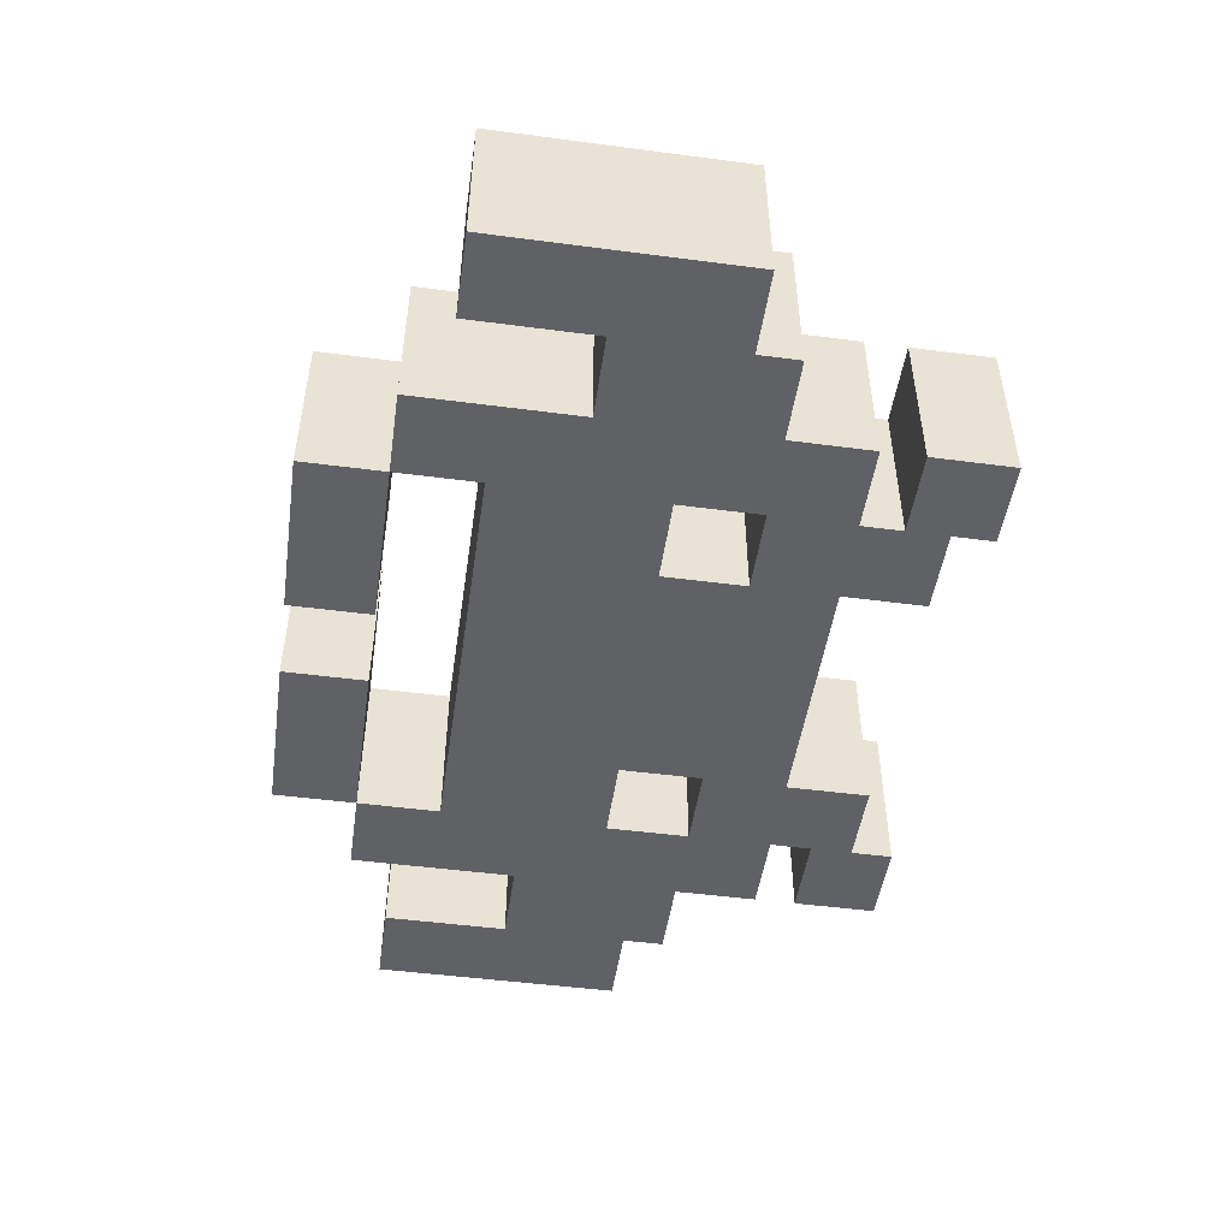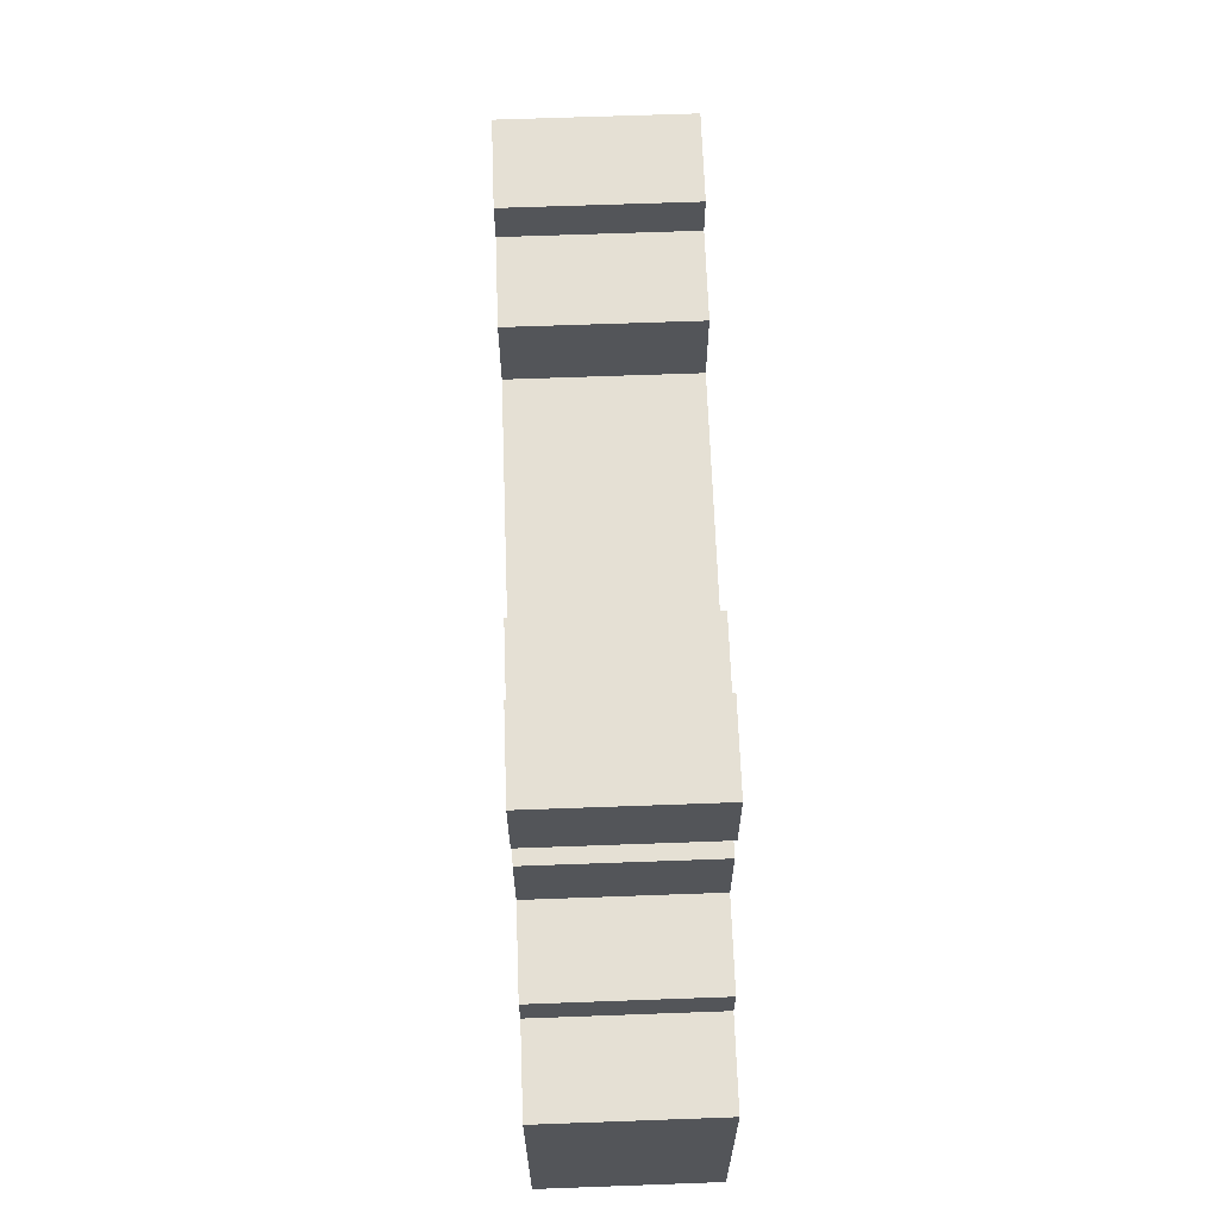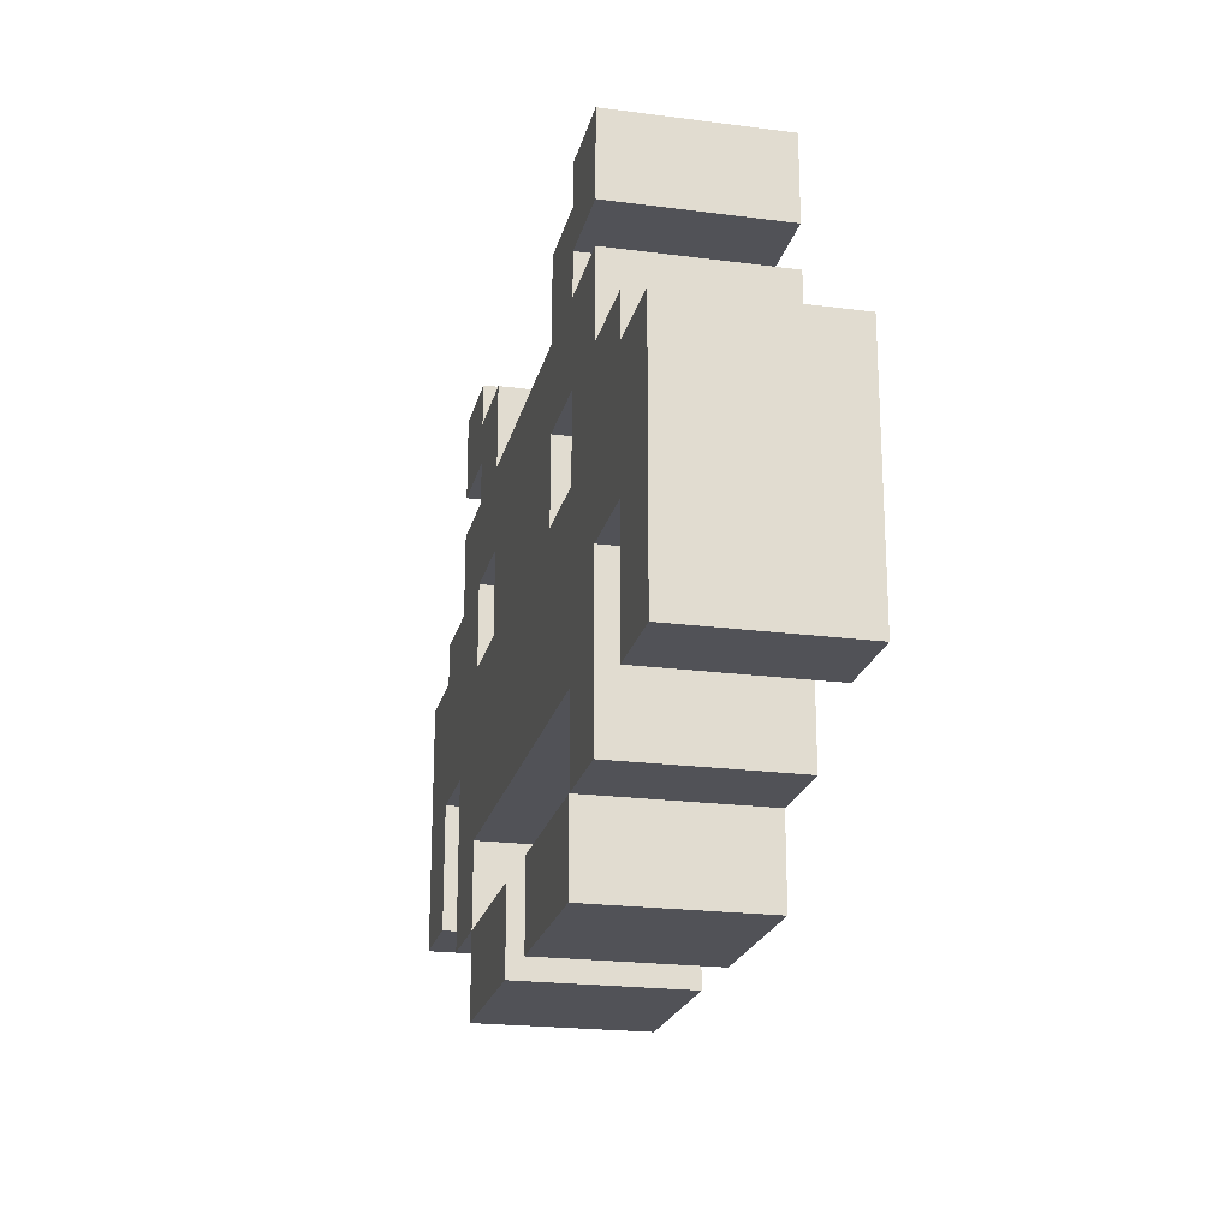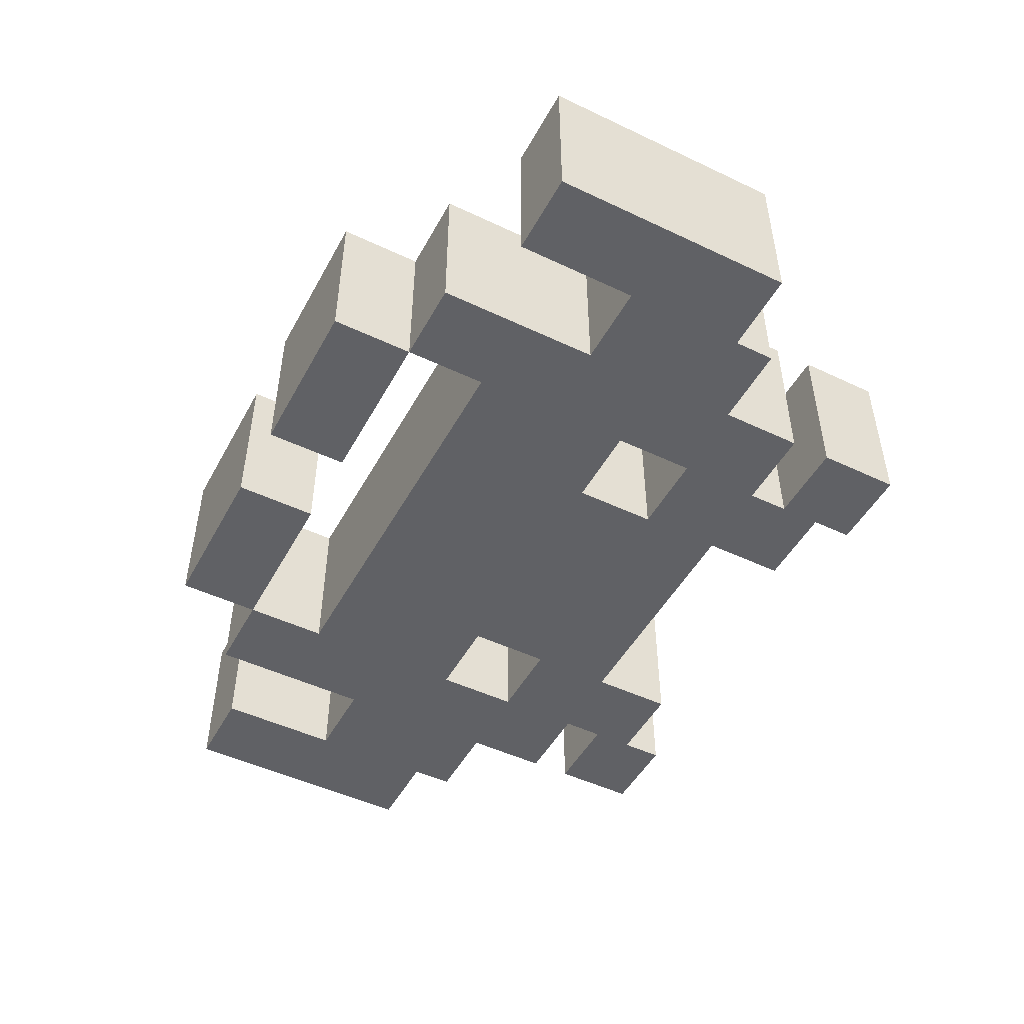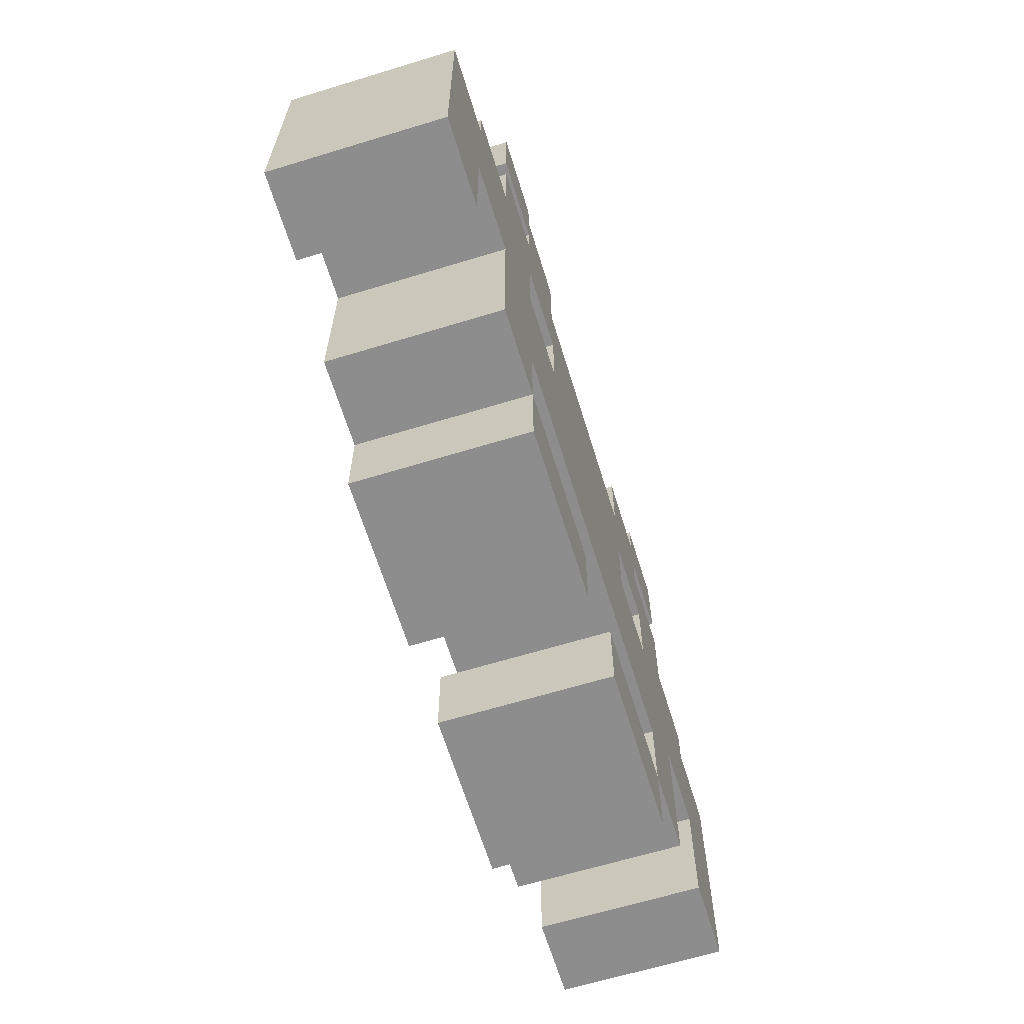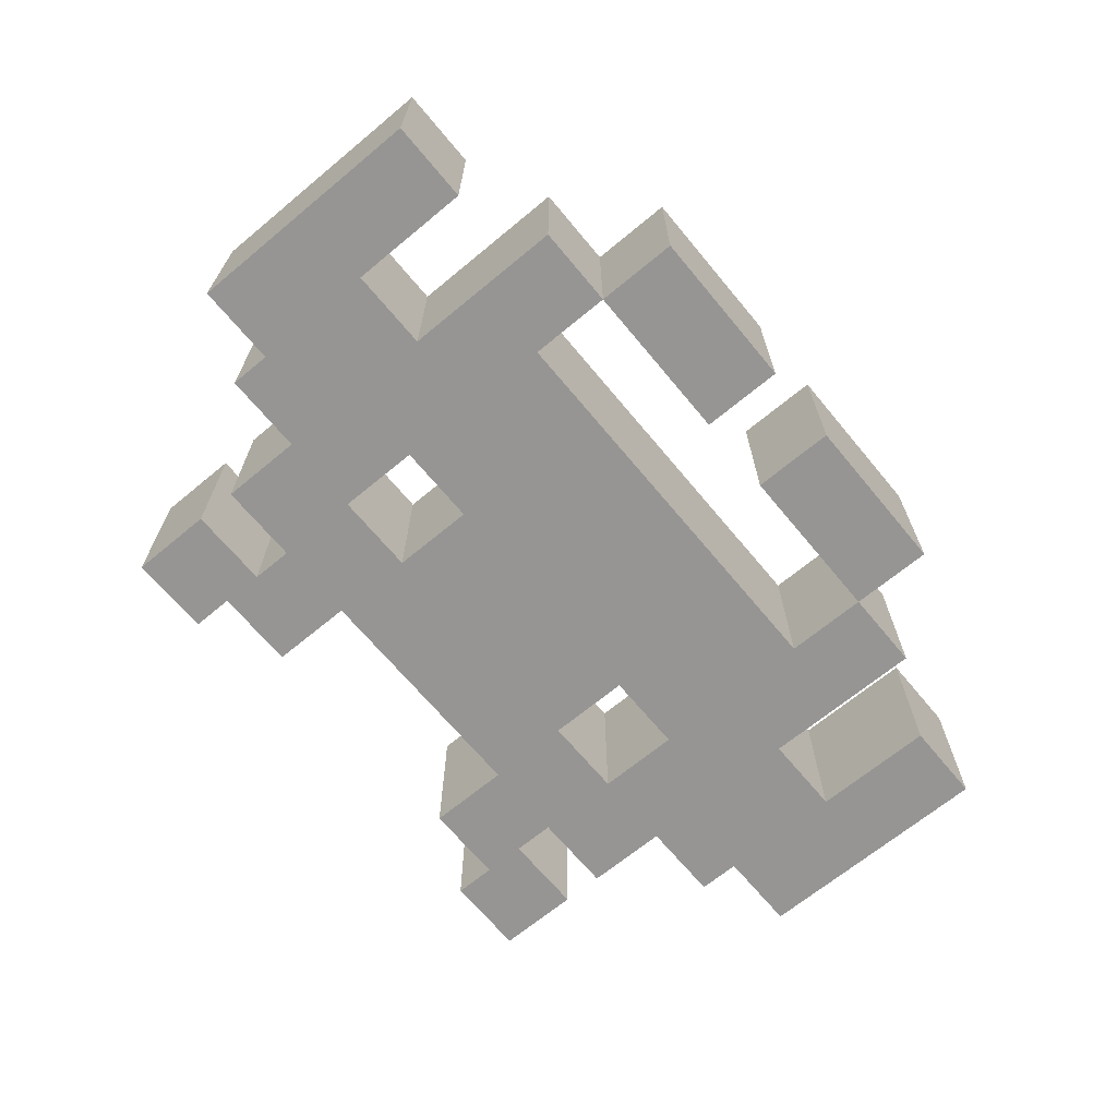
<metadata>
{"format":"obj","ext":"obj","renderer":"f3d","projection":"perspective","resolution":1024,"background":"white","views":[{"elev":-48.8,"azim":81.7,"up":"+Z"},{"elev":65.9,"azim":-92.1,"up":"+Y"},{"elev":-21.5,"azim":77.0,"up":"+Y"},{"elev":-48.8,"azim":62.2,"up":"+Z"},{"elev":-64.7,"azim":107.1,"up":"+Y"},{"elev":-67.5,"azim":-50.3,"up":"+Z"}]}
</metadata>
<code>
o
v 5 2.3 -0.5
v 5 2.3 -0.9
v 5 2.9 -0.5
v 5 2.9 -0.9
v 5.2 2.9 -0.5
v 5.2 2.9 -0.9
v 5.2 3 -0.5
v 5.2 3 -0.9
v 5.4 2.2 -0.5
v 5.4 2.2 -0.9
v 5.4 2.6 -0.5
v 5.4 2.6 -0.9
v 5.4 3 -0.5
v 5.4 3 -0.9
v 5.4 3.2 -0.5
v 5.4 3.2 -0.9
v 5.4 3.3 -0.5
v 5.4 3.3 -0.9
v 5.4 3.5 -0.5
v 5.4 3.5 -0.9
v 5.6 2 -0.5
v 5.6 2 -0.9
v 5.6 2.2 -0.5
v 5.6 2.2 -0.9
v 5.6 3.2 -0.5
v 5.6 3.2 -0.9
v 5.6 3.3 -0.5
v 5.6 3.3 -0.9
v 5.8 2.8 -0.5
v 5.8 2.8 -0.9
v 5.8 3 -0.5
v 5.8 3 -0.9
v 6.2 2 -0.5
v 6.2 2 -0.9
v 6.2 2.2 -0.5
v 6.2 2.2 -0.9
v 6.4 3.2 -0.5
v 6.4 3.2 -0.9
v 6.4 3.4 -0.5
v 6.4 3.4 -0.9
v 6.6 2.2 -0.5
v 6.6 2.2 -0.9
v 6.6 2.4 -0.5
v 6.6 2.4 -0.9
v 6.6 2.8 -0.5
v 6.6 2.8 -0.9
v 6.6 3 -0.5
v 6.6 3 -0.9
v 6.6 3.4 -0.5
v 6.6 3.4 -0.9
v 6.6 3.5 -0.5
v 6.6 3.5 -0.9
v 7 2.3 -0.5
v 7 2.3 -0.9
v 7 2.6 -0.5
v 7 2.6 -0.9
v 5.2 2.3 -0.5
v 5.2 2.3 -0.9
v 5.2 2.6 -0.5
v 5.2 2.6 -0.9
v 5.6 2.2 -0.5
v 5.6 2.2 -0.9
v 5.6 2.4 -0.5
v 5.6 2.4 -0.9
v 5.6 2.8 -0.5
v 5.6 2.8 -0.9
v 5.6 3 -0.5
v 5.6 3 -0.9
v 5.6 3.4 -0.5
v 5.6 3.4 -0.9
v 5.6 3.5 -0.5
v 5.6 3.5 -0.9
v 5.8 3.2 -0.5
v 5.8 3.2 -0.9
v 5.8 3.4 -0.5
v 5.8 3.4 -0.9
v 6 2 -0.5
v 6 2 -0.9
v 6 2.2 -0.5
v 6 2.2 -0.9
v 6.4 2.8 -0.5
v 6.4 2.8 -0.9
v 6.4 3 -0.5
v 6.4 3 -0.9
v 6.6 2 -0.5
v 6.6 2 -0.9
v 6.6 2.2 -0.5
v 6.6 2.2 -0.9
v 6.6 3.2 -0.5
v 6.6 3.2 -0.9
v 6.6 3.3 -0.5
v 6.6 3.3 -0.9
v 6.8 2.2 -0.5
v 6.8 2.2 -0.9
v 6.8 2.6 -0.5
v 6.8 2.6 -0.9
v 6.8 3 -0.5
v 6.8 3 -0.9
v 6.8 3.2 -0.5
v 6.8 3.2 -0.9
v 6.8 3.3 -0.5
v 6.8 3.3 -0.9
v 6.8 3.5 -0.5
v 6.8 3.5 -0.9
v 7 2.9 -0.5
v 7 2.9 -0.9
v 7 3 -0.5
v 7 3 -0.9
v 7.2 2.3 -0.5
v 7.2 2.3 -0.9
v 7.2 2.9 -0.5
v 7.2 2.9 -0.9
v 5 2.3 -0.5
v 5 2.9 -0.5
v 5.2 2.3 -0.5
v 5.2 2.6 -0.5
v 5.2 2.9 -0.5
v 5.2 3 -0.5
v 5.4 2.2 -0.5
v 5.4 2.6 -0.5
v 5.4 3 -0.5
v 5.4 3.2 -0.5
v 5.4 3.3 -0.5
v 5.4 3.5 -0.5
v 5.6 2 -0.5
v 5.6 2.2 -0.5
v 5.6 2.4 -0.5
v 5.6 2.8 -0.5
v 5.6 3 -0.5
v 5.6 3.2 -0.5
v 5.6 3.3 -0.5
v 5.6 3.4 -0.5
v 5.6 3.5 -0.5
v 5.8 2.8 -0.5
v 5.8 3 -0.5
v 5.8 3.2 -0.5
v 5.8 3.4 -0.5
v 6 2 -0.5
v 6 2.2 -0.5
v 6.2 2 -0.5
v 6.2 2.2 -0.5
v 6.4 2.8 -0.5
v 6.4 3 -0.5
v 6.4 3.2 -0.5
v 6.4 3.4 -0.5
v 6.6 2 -0.5
v 6.6 2.2 -0.5
v 6.6 2.4 -0.5
v 6.6 2.8 -0.5
v 6.6 3 -0.5
v 6.6 3.2 -0.5
v 6.6 3.3 -0.5
v 6.6 3.4 -0.5
v 6.6 3.5 -0.5
v 6.8 2.2 -0.5
v 6.8 2.6 -0.5
v 6.8 3 -0.5
v 6.8 3.2 -0.5
v 6.8 3.3 -0.5
v 6.8 3.5 -0.5
v 7 2.3 -0.5
v 7 2.6 -0.5
v 7 2.9 -0.5
v 7 3 -0.5
v 7.2 2.3 -0.5
v 7.2 2.9 -0.5
v 5 2.3 -0.9
v 5 2.9 -0.9
v 5.2 2.3 -0.9
v 5.2 2.6 -0.9
v 5.2 2.9 -0.9
v 5.2 3 -0.9
v 5.4 2.2 -0.9
v 5.4 2.6 -0.9
v 5.4 3 -0.9
v 5.4 3.2 -0.9
v 5.4 3.3 -0.9
v 5.4 3.5 -0.9
v 5.6 2 -0.9
v 5.6 2.2 -0.9
v 5.6 2.4 -0.9
v 5.6 2.8 -0.9
v 5.6 3 -0.9
v 5.6 3.2 -0.9
v 5.6 3.3 -0.9
v 5.6 3.4 -0.9
v 5.6 3.5 -0.9
v 5.8 2.8 -0.9
v 5.8 3 -0.9
v 5.8 3.2 -0.9
v 5.8 3.4 -0.9
v 6 2 -0.9
v 6 2.2 -0.9
v 6.2 2 -0.9
v 6.2 2.2 -0.9
v 6.4 2.8 -0.9
v 6.4 3 -0.9
v 6.4 3.2 -0.9
v 6.4 3.4 -0.9
v 6.6 2 -0.9
v 6.6 2.2 -0.9
v 6.6 2.4 -0.9
v 6.6 2.8 -0.9
v 6.6 3 -0.9
v 6.6 3.2 -0.9
v 6.6 3.3 -0.9
v 6.6 3.4 -0.9
v 6.6 3.5 -0.9
v 6.8 2.2 -0.9
v 6.8 2.6 -0.9
v 6.8 3 -0.9
v 6.8 3.2 -0.9
v 6.8 3.3 -0.9
v 6.8 3.5 -0.9
v 7 2.3 -0.9
v 7 2.6 -0.9
v 7 2.9 -0.9
v 7 3 -0.9
v 7.2 2.3 -0.9
v 7.2 2.9 -0.9
v 5.6 2 -0.5
v 6 2 -0.5
v 6.2 2 -0.5
v 6.6 2 -0.5
v 5.6 2 -0.9
v 6 2 -0.9
v 6.2 2 -0.9
v 6.6 2 -0.9
v 5.4 2.2 -0.5
v 5.6 2.2 -0.5
v 6.6 2.2 -0.5
v 6.8 2.2 -0.5
v 5.4 2.2 -0.9
v 5.6 2.2 -0.9
v 6.6 2.2 -0.9
v 6.8 2.2 -0.9
v 5 2.3 -0.5
v 5.2 2.3 -0.5
v 7 2.3 -0.5
v 7.2 2.3 -0.5
v 5 2.3 -0.9
v 5.2 2.3 -0.9
v 7 2.3 -0.9
v 7.2 2.3 -0.9
v 5.6 2.4 -0.5
v 6.6 2.4 -0.5
v 5.6 2.4 -0.9
v 6.6 2.4 -0.9
v 5.2 2.6 -0.5
v 5.4 2.6 -0.5
v 6.8 2.6 -0.5
v 7 2.6 -0.5
v 5.2 2.6 -0.9
v 5.4 2.6 -0.9
v 6.8 2.6 -0.9
v 7 2.6 -0.9
v 5.6 3 -0.5
v 5.8 3 -0.5
v 6.4 3 -0.5
v 6.6 3 -0.5
v 5.6 3 -0.9
v 5.8 3 -0.9
v 6.4 3 -0.9
v 6.6 3 -0.9
v 5.4 3.3 -0.5
v 5.6 3.3 -0.5
v 6.6 3.3 -0.5
v 6.8 3.3 -0.5
v 5.4 3.3 -0.9
v 5.6 3.3 -0.9
v 6.6 3.3 -0.9
v 6.8 3.3 -0.9
v 5.6 2.2 -0.5
v 6 2.2 -0.5
v 6.2 2.2 -0.5
v 6.6 2.2 -0.5
v 5.6 2.2 -0.9
v 6 2.2 -0.9
v 6.2 2.2 -0.9
v 6.6 2.2 -0.9
v 5.6 2.8 -0.5
v 5.8 2.8 -0.5
v 6.4 2.8 -0.5
v 6.6 2.8 -0.5
v 5.6 2.8 -0.9
v 5.8 2.8 -0.9
v 6.4 2.8 -0.9
v 6.6 2.8 -0.9
v 5 2.9 -0.5
v 5.2 2.9 -0.5
v 7 2.9 -0.5
v 7.2 2.9 -0.5
v 5 2.9 -0.9
v 5.2 2.9 -0.9
v 7 2.9 -0.9
v 7.2 2.9 -0.9
v 5.2 3 -0.5
v 5.4 3 -0.5
v 6.8 3 -0.5
v 7 3 -0.5
v 5.2 3 -0.9
v 5.4 3 -0.9
v 6.8 3 -0.9
v 7 3 -0.9
v 5.4 3.2 -0.5
v 5.6 3.2 -0.5
v 5.8 3.2 -0.5
v 6.4 3.2 -0.5
v 6.6 3.2 -0.5
v 6.8 3.2 -0.5
v 5.4 3.2 -0.9
v 5.6 3.2 -0.9
v 5.8 3.2 -0.9
v 6.4 3.2 -0.9
v 6.6 3.2 -0.9
v 6.8 3.2 -0.9
v 5.6 3.4 -0.5
v 5.8 3.4 -0.5
v 6.4 3.4 -0.5
v 6.6 3.4 -0.5
v 5.6 3.4 -0.9
v 5.8 3.4 -0.9
v 6.4 3.4 -0.9
v 6.6 3.4 -0.9
v 5.4 3.5 -0.5
v 5.6 3.5 -0.5
v 6.6 3.5 -0.5
v 6.8 3.5 -0.5
v 5.4 3.5 -0.9
v 5.6 3.5 -0.9
v 6.6 3.5 -0.9
v 6.8 3.5 -0.9
f 3 2 1
f 4 2 3
f 7 6 5
f 8 6 7
f 11 10 9
f 12 10 11
f 15 14 13
f 16 14 15
f 19 18 17
f 20 18 19
f 23 22 21
f 24 22 23
f 27 26 25
f 28 26 27
f 31 30 29
f 32 30 31
f 35 34 33
f 36 34 35
f 39 38 37
f 40 38 39
f 43 42 41
f 44 42 43
f 47 46 45
f 48 46 47
f 51 50 49
f 52 50 51
f 55 54 53
f 56 54 55
f 57 58 59
f 59 58 60
f 61 62 63
f 63 62 64
f 65 66 67
f 67 66 68
f 69 70 71
f 71 70 72
f 73 74 75
f 75 74 76
f 77 78 79
f 79 78 80
f 81 82 83
f 83 82 84
f 85 86 87
f 87 86 88
f 89 90 91
f 91 90 92
f 93 94 95
f 95 94 96
f 97 98 99
f 99 98 100
f 101 102 103
f 103 102 104
f 105 106 107
f 107 106 108
f 109 110 111
f 111 110 112
f 115 114 113
f 116 114 115
f 117 114 116
f 120 118 117
f 120 117 116
f 121 118 120
f 126 120 119
f 126 121 120
f 126 122 121
f 127 122 126
f 128 122 127
f 129 122 128
f 130 122 129
f 131 124 123
f 132 124 131
f 133 124 132
f 134 128 127
f 135 130 129
f 135 132 131
f 135 131 130
f 136 132 135
f 137 132 136
f 138 126 125
f 139 126 138
f 142 134 127
f 142 135 134
f 142 136 135
f 143 136 142
f 144 136 143
f 146 141 140
f 147 141 146
f 148 142 127
f 149 142 148
f 150 145 144
f 150 144 143
f 151 145 150
f 152 145 151
f 153 145 152
f 155 149 148
f 155 151 150
f 155 150 149
f 155 148 147
f 156 151 155
f 157 151 156
f 158 151 157
f 159 154 153
f 159 153 152
f 160 154 159
f 162 157 156
f 163 157 162
f 164 157 163
f 165 162 161
f 165 163 162
f 166 163 165
f 167 168 169
f 169 168 170
f 170 168 171
f 171 172 174
f 170 171 174
f 174 172 175
f 173 174 180
f 174 175 180
f 175 176 180
f 180 176 181
f 181 176 182
f 182 176 183
f 183 176 184
f 177 178 185
f 185 178 186
f 186 178 187
f 181 182 188
f 183 184 189
f 185 186 189
f 184 185 189
f 189 186 190
f 190 186 191
f 179 180 192
f 192 180 193
f 181 188 196
f 188 189 196
f 189 190 196
f 196 190 197
f 197 190 198
f 194 195 200
f 200 195 201
f 181 196 202
f 202 196 203
f 198 199 204
f 197 198 204
f 204 199 205
f 205 199 206
f 206 199 207
f 202 203 209
f 204 205 209
f 203 204 209
f 201 202 209
f 209 205 210
f 210 205 211
f 211 205 212
f 207 208 213
f 206 207 213
f 213 208 214
f 210 211 216
f 216 211 217
f 217 211 218
f 215 216 219
f 216 217 219
f 219 217 220
f 225 222 221
f 226 222 225
f 227 224 223
f 228 224 227
f 233 230 229
f 234 230 233
f 235 232 231
f 236 232 235
f 241 238 237
f 242 238 241
f 243 240 239
f 244 240 243
f 247 246 245
f 248 246 247
f 253 250 249
f 254 250 253
f 255 252 251
f 256 252 255
f 261 258 257
f 262 258 261
f 263 260 259
f 264 260 263
f 269 266 265
f 270 266 269
f 271 268 267
f 272 268 271
f 273 274 277
f 277 274 278
f 275 276 279
f 279 276 280
f 281 282 285
f 285 282 286
f 283 284 287
f 287 284 288
f 289 290 293
f 293 290 294
f 291 292 295
f 295 292 296
f 297 298 301
f 301 298 302
f 299 300 303
f 303 300 304
f 305 306 311
f 311 306 312
f 307 308 313
f 313 308 314
f 309 310 315
f 315 310 316
f 317 318 321
f 321 318 322
f 319 320 323
f 323 320 324
f 325 326 329
f 329 326 330
f 327 328 331
f 331 328 332

</code>
